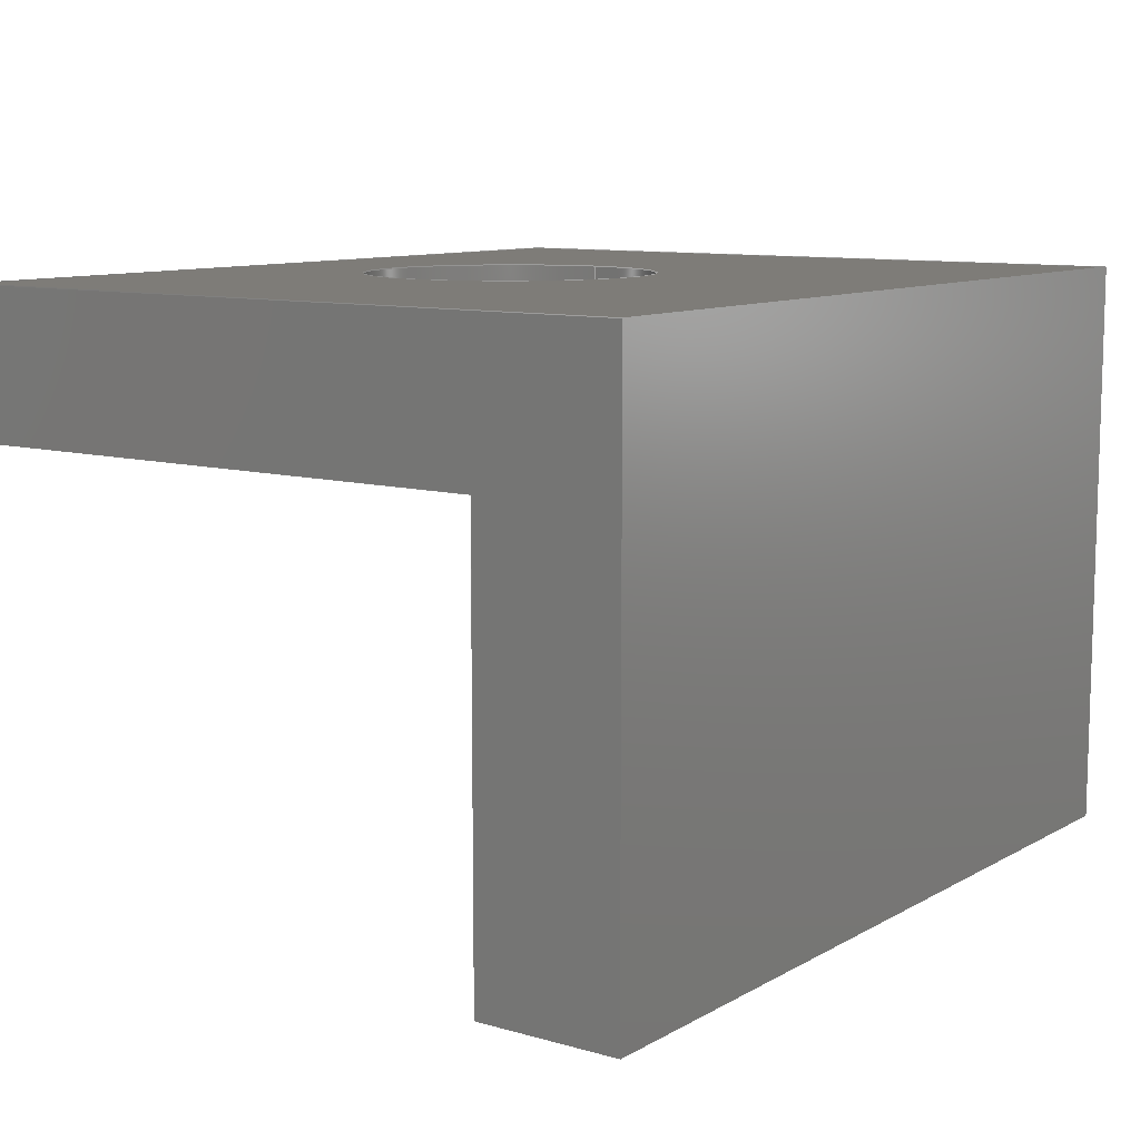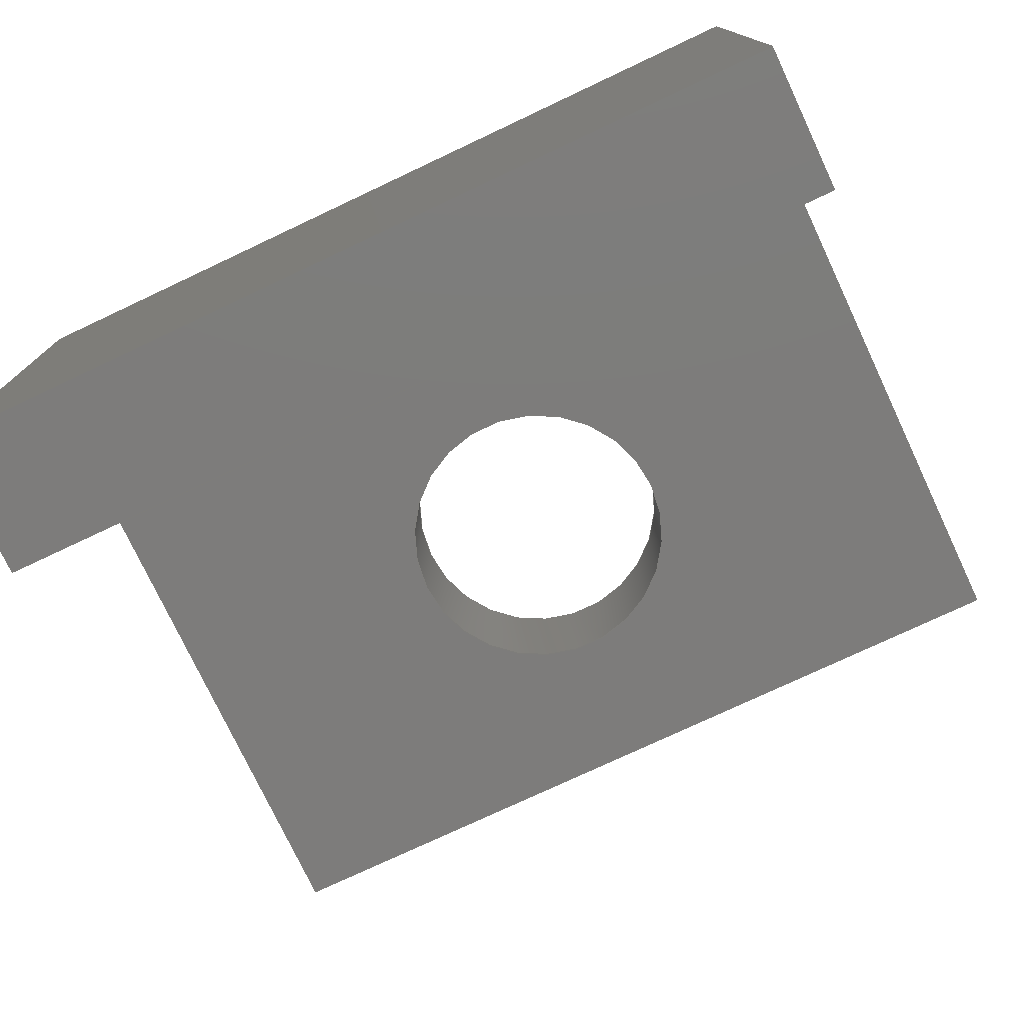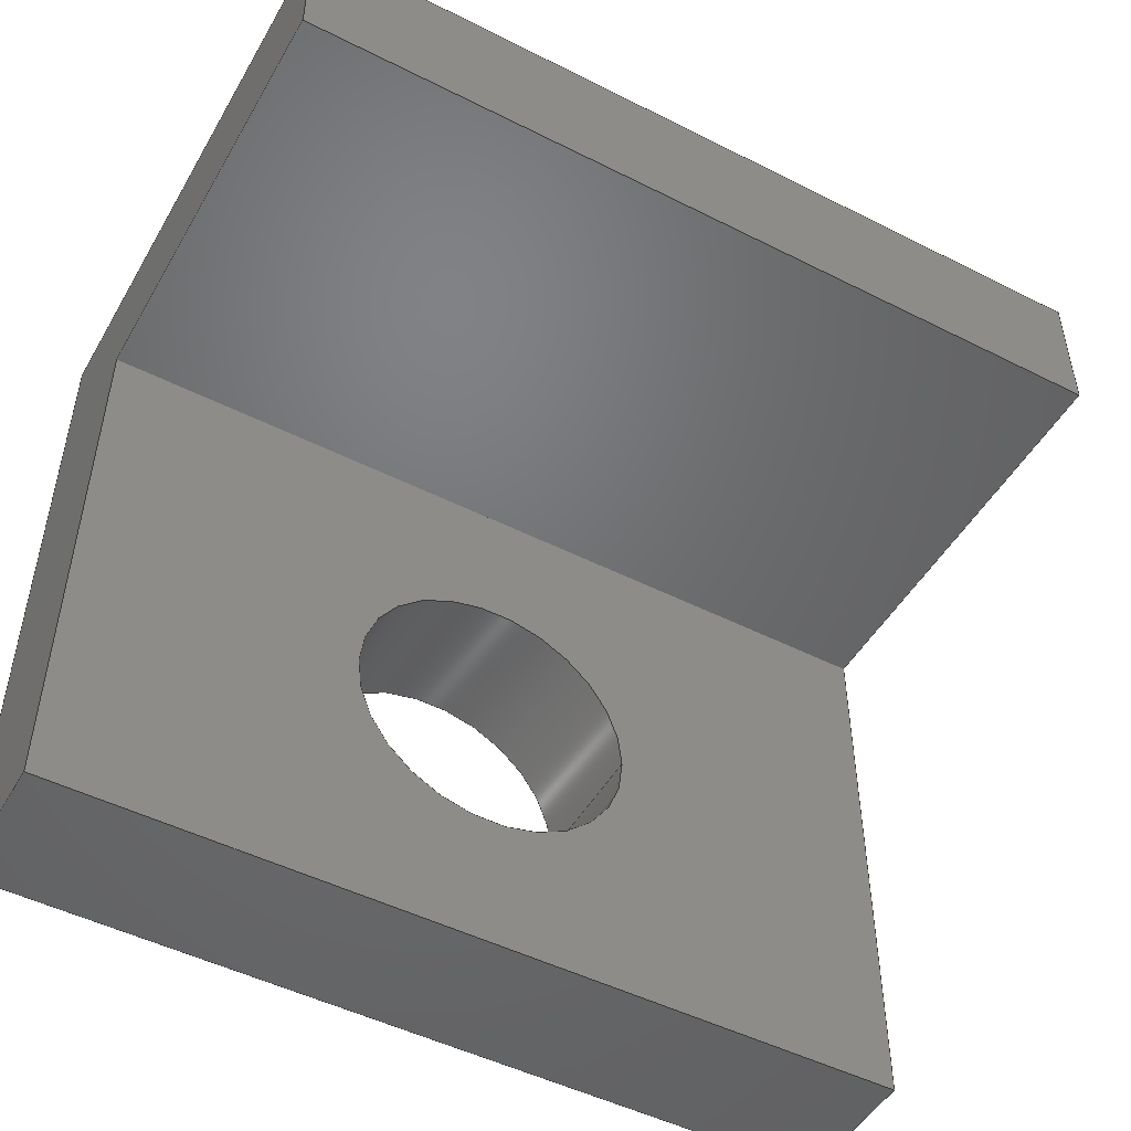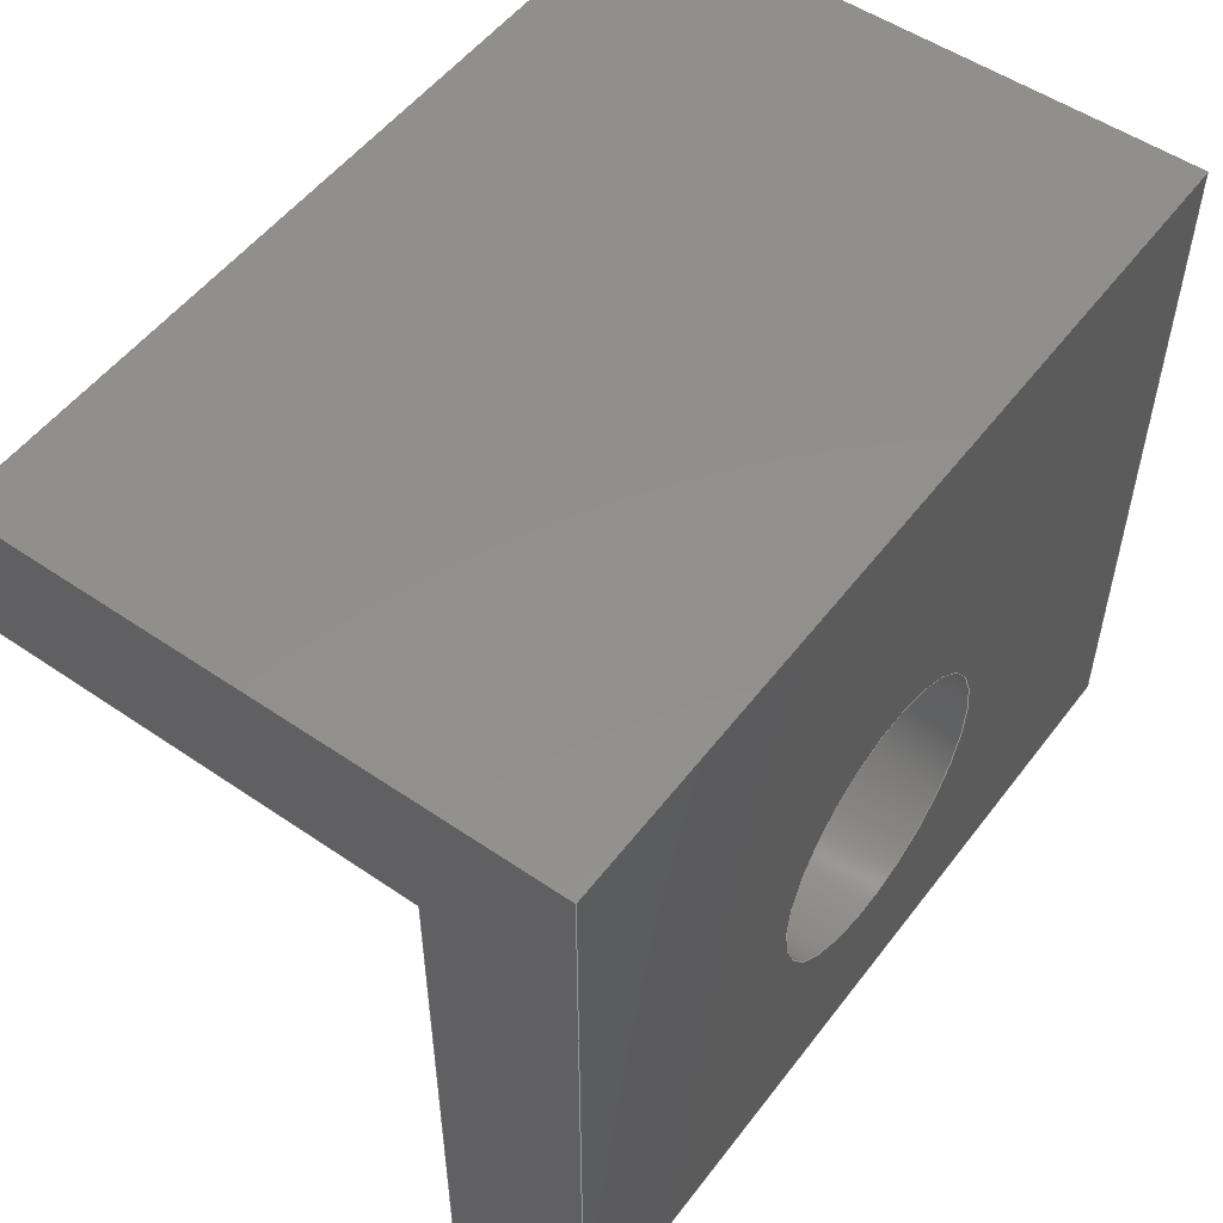
<metadata>
{"format":"step","ext":"step","renderer":"f3d","projection":"perspective","resolution":1024,"background":"white","views":[{"elev":10.0,"azim":-54.2,"up":"+Y"},{"elev":-76.0,"azim":25.2,"up":"+Y"},{"elev":-49.3,"azim":-29.2,"up":"+Z"},{"elev":52.7,"azim":126.3,"up":"+Z"}]}
</metadata>
<code>
ISO-10303-21;
DATA;
#1=MECHANICAL_DESIGN_GEOMETRIC_PRESENTATION_REPRESENTATION('',(#4),#279);
#2=SHAPE_REPRESENTATION_RELATIONSHIP('SRR','None',#286,#3);
#3=ADVANCED_BREP_SHAPE_REPRESENTATION('',(#5),#278);
#4=STYLED_ITEM('',(#296),#5);
#5=MANIFOLD_SOLID_BREP('Body1',#163);
#6=FACE_BOUND('',#33,.T.);
#7=FACE_BOUND('',#35,.T.);
#8=PLANE('',#180);
#9=PLANE('',#181);
#10=PLANE('',#182);
#11=PLANE('',#183);
#12=PLANE('',#184);
#13=PLANE('',#185);
#14=PLANE('',#186);
#15=PLANE('',#187);
#16=FACE_OUTER_BOUND('',#25,.T.);
#17=FACE_OUTER_BOUND('',#26,.T.);
#18=FACE_OUTER_BOUND('',#27,.T.);
#19=FACE_OUTER_BOUND('',#28,.T.);
#20=FACE_OUTER_BOUND('',#29,.T.);
#21=FACE_OUTER_BOUND('',#30,.T.);
#22=FACE_OUTER_BOUND('',#31,.T.);
#23=FACE_OUTER_BOUND('',#32,.T.);
#24=FACE_OUTER_BOUND('',#34,.T.);
#25=EDGE_LOOP('',(#111,#112,#113,#114));
#26=EDGE_LOOP('',(#115,#116,#117,#118));
#27=EDGE_LOOP('',(#119,#120,#121,#122));
#28=EDGE_LOOP('',(#123,#124,#125,#126,#127,#128));
#29=EDGE_LOOP('',(#129,#130,#131,#132));
#30=EDGE_LOOP('',(#133,#134,#135,#136,#137,#138));
#31=EDGE_LOOP('',(#139,#140,#141,#142));
#32=EDGE_LOOP('',(#143,#144,#145,#146));
#33=EDGE_LOOP('',(#147));
#34=EDGE_LOOP('',(#148,#149,#150,#151));
#35=EDGE_LOOP('',(#152));
#36=LINE('',#236,#55);
#37=LINE('',#241,#56);
#38=LINE('',#243,#57);
#39=LINE('',#245,#58);
#40=LINE('',#246,#59);
#41=LINE('',#249,#60);
#42=LINE('',#251,#61);
#43=LINE('',#252,#62);
#44=LINE('',#255,#63);
#45=LINE('',#257,#64);
#46=LINE('',#259,#65);
#47=LINE('',#260,#66);
#48=LINE('',#263,#67);
#49=LINE('',#265,#68);
#50=LINE('',#266,#69);
#51=LINE('',#268,#70);
#52=LINE('',#270,#71);
#53=LINE('',#271,#72);
#54=LINE('',#273,#73);
#55=VECTOR('',#194,0.5);
#56=VECTOR('',#199,1);
#57=VECTOR('',#200,1);
#58=VECTOR('',#201,1);
#59=VECTOR('',#202,1);
#60=VECTOR('',#205,1);
#61=VECTOR('',#206,1);
#62=VECTOR('',#207,1);
#63=VECTOR('',#210,1);
#64=VECTOR('',#211,1);
#65=VECTOR('',#212,1);
#66=VECTOR('',#213,1);
#67=VECTOR('',#216,1);
#68=VECTOR('',#217,1);
#69=VECTOR('',#218,1);
#70=VECTOR('',#221,1);
#71=VECTOR('',#222,1);
#72=VECTOR('',#223,1);
#73=VECTOR('',#226,1);
#74=CIRCLE('',#178,0.5);
#75=CIRCLE('',#179,0.5);
#76=VERTEX_POINT('',#233);
#77=VERTEX_POINT('',#235);
#78=VERTEX_POINT('',#239);
#79=VERTEX_POINT('',#240);
#80=VERTEX_POINT('',#242);
#81=VERTEX_POINT('',#244);
#82=VERTEX_POINT('',#248);
#83=VERTEX_POINT('',#250);
#84=VERTEX_POINT('',#254);
#85=VERTEX_POINT('',#256);
#86=VERTEX_POINT('',#258);
#87=VERTEX_POINT('',#262);
#88=VERTEX_POINT('',#264);
#89=VERTEX_POINT('',#269);
#90=EDGE_CURVE('',#76,#76,#74,.T.);
#91=EDGE_CURVE('',#76,#77,#36,.T.);
#92=EDGE_CURVE('',#77,#77,#75,.T.);
#93=EDGE_CURVE('',#78,#79,#37,.T.);
#94=EDGE_CURVE('',#78,#80,#38,.T.);
#95=EDGE_CURVE('',#81,#80,#39,.T.);
#96=EDGE_CURVE('',#79,#81,#40,.T.);
#97=EDGE_CURVE('',#80,#82,#41,.T.);
#98=EDGE_CURVE('',#82,#83,#42,.T.);
#99=EDGE_CURVE('',#83,#81,#43,.T.);
#100=EDGE_CURVE('',#84,#83,#44,.T.);
#101=EDGE_CURVE('',#85,#84,#45,.T.);
#102=EDGE_CURVE('',#86,#85,#46,.T.);
#103=EDGE_CURVE('',#79,#86,#47,.T.);
#104=EDGE_CURVE('',#86,#87,#48,.T.);
#105=EDGE_CURVE('',#88,#85,#49,.T.);
#106=EDGE_CURVE('',#87,#88,#50,.T.);
#107=EDGE_CURVE('',#87,#78,#51,.T.);
#108=EDGE_CURVE('',#89,#88,#52,.T.);
#109=EDGE_CURVE('',#82,#89,#53,.T.);
#110=EDGE_CURVE('',#84,#89,#54,.T.);
#111=ORIENTED_EDGE('',*,*,#90,.F.);
#112=ORIENTED_EDGE('',*,*,#91,.T.);
#113=ORIENTED_EDGE('',*,*,#92,.F.);
#114=ORIENTED_EDGE('',*,*,#91,.F.);
#115=ORIENTED_EDGE('',*,*,#93,.F.);
#116=ORIENTED_EDGE('',*,*,#94,.T.);
#117=ORIENTED_EDGE('',*,*,#95,.F.);
#118=ORIENTED_EDGE('',*,*,#96,.F.);
#119=ORIENTED_EDGE('',*,*,#97,.T.);
#120=ORIENTED_EDGE('',*,*,#98,.T.);
#121=ORIENTED_EDGE('',*,*,#99,.T.);
#122=ORIENTED_EDGE('',*,*,#95,.T.);
#123=ORIENTED_EDGE('',*,*,#100,.F.);
#124=ORIENTED_EDGE('',*,*,#101,.F.);
#125=ORIENTED_EDGE('',*,*,#102,.F.);
#126=ORIENTED_EDGE('',*,*,#103,.F.);
#127=ORIENTED_EDGE('',*,*,#96,.T.);
#128=ORIENTED_EDGE('',*,*,#99,.F.);
#129=ORIENTED_EDGE('',*,*,#104,.F.);
#130=ORIENTED_EDGE('',*,*,#102,.T.);
#131=ORIENTED_EDGE('',*,*,#105,.F.);
#132=ORIENTED_EDGE('',*,*,#106,.F.);
#133=ORIENTED_EDGE('',*,*,#107,.F.);
#134=ORIENTED_EDGE('',*,*,#106,.T.);
#135=ORIENTED_EDGE('',*,*,#108,.F.);
#136=ORIENTED_EDGE('',*,*,#109,.F.);
#137=ORIENTED_EDGE('',*,*,#97,.F.);
#138=ORIENTED_EDGE('',*,*,#94,.F.);
#139=ORIENTED_EDGE('',*,*,#109,.T.);
#140=ORIENTED_EDGE('',*,*,#110,.F.);
#141=ORIENTED_EDGE('',*,*,#100,.T.);
#142=ORIENTED_EDGE('',*,*,#98,.F.);
#143=ORIENTED_EDGE('',*,*,#110,.T.);
#144=ORIENTED_EDGE('',*,*,#108,.T.);
#145=ORIENTED_EDGE('',*,*,#105,.T.);
#146=ORIENTED_EDGE('',*,*,#101,.T.);
#147=ORIENTED_EDGE('',*,*,#90,.T.);
#148=ORIENTED_EDGE('',*,*,#93,.T.);
#149=ORIENTED_EDGE('',*,*,#103,.T.);
#150=ORIENTED_EDGE('',*,*,#104,.T.);
#151=ORIENTED_EDGE('',*,*,#107,.T.);
#152=ORIENTED_EDGE('',*,*,#92,.T.);
#153=CYLINDRICAL_SURFACE('',#177,0.5);
#154=ADVANCED_FACE('',(#16),#153,.F.);
#155=ADVANCED_FACE('',(#17),#8,.T.);
#156=ADVANCED_FACE('',(#18),#9,.T.);
#157=ADVANCED_FACE('',(#19),#10,.T.);
#158=ADVANCED_FACE('',(#20),#11,.T.);
#159=ADVANCED_FACE('',(#21),#12,.T.);
#160=ADVANCED_FACE('',(#22),#13,.T.);
#161=ADVANCED_FACE('',(#23,#6),#14,.T.);
#162=ADVANCED_FACE('',(#24,#7),#15,.F.);
#163=CLOSED_SHELL('',(#154,#155,#156,#157,#158,#159,#160,#161,#162));
#164=DERIVED_UNIT_ELEMENT(#166,1);
#165=DERIVED_UNIT_ELEMENT(#281,3);
#166=(
MASS_UNIT()
NAMED_UNIT(*)
SI_UNIT(.KILO.,.GRAM.)
);
#167=DERIVED_UNIT((#164,#165));
#168=MEASURE_REPRESENTATION_ITEM('density measure',
POSITIVE_RATIO_MEASURE(7850),#167);
#169=PROPERTY_DEFINITION_REPRESENTATION(#174,#171);
#170=PROPERTY_DEFINITION_REPRESENTATION(#175,#172);
#171=REPRESENTATION('material name',(#173),#278);
#172=REPRESENTATION('density',(#168),#278);
#173=DESCRIPTIVE_REPRESENTATION_ITEM('Steel','Steel');
#174=PROPERTY_DEFINITION('material property','material name',#288);
#175=PROPERTY_DEFINITION('material property','density of part',#288);
#176=AXIS2_PLACEMENT_3D('placement',#231,#188,#189);
#177=AXIS2_PLACEMENT_3D('',#232,#190,#191);
#178=AXIS2_PLACEMENT_3D('',#234,#192,#193);
#179=AXIS2_PLACEMENT_3D('',#237,#195,#196);
#180=AXIS2_PLACEMENT_3D('',#238,#197,#198);
#181=AXIS2_PLACEMENT_3D('',#247,#203,#204);
#182=AXIS2_PLACEMENT_3D('',#253,#208,#209);
#183=AXIS2_PLACEMENT_3D('',#261,#214,#215);
#184=AXIS2_PLACEMENT_3D('',#267,#219,#220);
#185=AXIS2_PLACEMENT_3D('',#272,#224,#225);
#186=AXIS2_PLACEMENT_3D('',#274,#227,#228);
#187=AXIS2_PLACEMENT_3D('',#275,#229,#230);
#188=DIRECTION('axis',(0,0,1));
#189=DIRECTION('refdir',(1,0,0));
#190=DIRECTION('center_axis',(0,-1,0));
#191=DIRECTION('ref_axis',(-1,0,0));
#192=DIRECTION('center_axis',(0,-1,0));
#193=DIRECTION('ref_axis',(-1,0,0));
#194=DIRECTION('',(0,-1,0));
#195=DIRECTION('center_axis',(0,1,0));
#196=DIRECTION('ref_axis',(-1,0,0));
#197=DIRECTION('center_axis',(0,0,-1));
#198=DIRECTION('ref_axis',(1,0,0));
#199=DIRECTION('',(-1,0,0));
#200=DIRECTION('',(0,-1,0));
#201=DIRECTION('',(1,0,0));
#202=DIRECTION('',(0,-1,0));
#203=DIRECTION('center_axis',(0,-1,0));
#204=DIRECTION('ref_axis',(0,0,-1));
#205=DIRECTION('',(0,0,1));
#206=DIRECTION('',(-1,0,0));
#207=DIRECTION('',(0,0,-1));
#208=DIRECTION('center_axis',(-1,0,0));
#209=DIRECTION('ref_axis',(0,0,1));
#210=DIRECTION('',(0,-1,0));
#211=DIRECTION('',(0,0,1));
#212=DIRECTION('',(0,1,0));
#213=DIRECTION('',(0,0,-1));
#214=DIRECTION('center_axis',(0,0,-1));
#215=DIRECTION('ref_axis',(-1,0,0));
#216=DIRECTION('',(1,0,0));
#217=DIRECTION('',(-1,0,0));
#218=DIRECTION('',(0,1,0));
#219=DIRECTION('center_axis',(1,0,0));
#220=DIRECTION('ref_axis',(0,0,-1));
#221=DIRECTION('',(0,0,1));
#222=DIRECTION('',(0,0,-1));
#223=DIRECTION('',(0,1,0));
#224=DIRECTION('center_axis',(0,0,1));
#225=DIRECTION('ref_axis',(1,0,0));
#226=DIRECTION('',(1,0,0));
#227=DIRECTION('center_axis',(0,1,0));
#228=DIRECTION('ref_axis',(0,0,1));
#229=DIRECTION('center_axis',(0,1,0));
#230=DIRECTION('ref_axis',(1,0,0));
#231=CARTESIAN_POINT('',(0,0,0));
#232=CARTESIAN_POINT('Origin',(-2.5,0.5,2.5));
#233=CARTESIAN_POINT('',(-2,0.5,2.5));
#234=CARTESIAN_POINT('Origin',(-2.5,0.5,2.5));
#235=CARTESIAN_POINT('',(-2,0,2.5));
#236=CARTESIAN_POINT('',(-2,0.5,2.5));
#237=CARTESIAN_POINT('Origin',(-2.5,0,2.5));
#238=CARTESIAN_POINT('Origin',(-4,0,3.5));
#239=CARTESIAN_POINT('',(-1,0,3.5));
#240=CARTESIAN_POINT('',(-4,0,3.5));
#241=CARTESIAN_POINT('',(-3.25,0,3.5));
#242=CARTESIAN_POINT('',(-1,-1.5,3.5));
#243=CARTESIAN_POINT('',(-1,0,3.5));
#244=CARTESIAN_POINT('',(-4,-1.5,3.5));
#245=CARTESIAN_POINT('',(-4,-1.5,3.5));
#246=CARTESIAN_POINT('',(-4,0,3.5));
#247=CARTESIAN_POINT('Origin',(-2.5,-1.5,3.75));
#248=CARTESIAN_POINT('',(-1,-1.5,4));
#249=CARTESIAN_POINT('',(-1,-1.5,3.5));
#250=CARTESIAN_POINT('',(-4,-1.5,4));
#251=CARTESIAN_POINT('',(-1,-1.5,4));
#252=CARTESIAN_POINT('',(-4,-1.5,4));
#253=CARTESIAN_POINT('Origin',(-4,0,1.5));
#254=CARTESIAN_POINT('',(-4,0.5,4));
#255=CARTESIAN_POINT('',(-4,0,4));
#256=CARTESIAN_POINT('',(-4,0.5,1.5));
#257=CARTESIAN_POINT('',(-4,0.5,4));
#258=CARTESIAN_POINT('',(-4,0,1.5));
#259=CARTESIAN_POINT('',(-4,0,1.5));
#260=CARTESIAN_POINT('',(-4,0,4));
#261=CARTESIAN_POINT('Origin',(-1,0,1.5));
#262=CARTESIAN_POINT('',(-1,0,1.5));
#263=CARTESIAN_POINT('',(-4,0,1.5));
#264=CARTESIAN_POINT('',(-1,0.5,1.5));
#265=CARTESIAN_POINT('',(-4,0.5,1.5));
#266=CARTESIAN_POINT('',(-1,0,1.5));
#267=CARTESIAN_POINT('Origin',(-1,0,4));
#268=CARTESIAN_POINT('',(-1,0,1.5));
#269=CARTESIAN_POINT('',(-1,0.5,4));
#270=CARTESIAN_POINT('',(-1,0.5,1.5));
#271=CARTESIAN_POINT('',(-1,0,4));
#272=CARTESIAN_POINT('Origin',(-4,0,4));
#273=CARTESIAN_POINT('',(-1,0.5,4));
#274=CARTESIAN_POINT('Origin',(-2.5,0.5,2.75));
#275=CARTESIAN_POINT('Origin',(-2.5,0,2.75));
#276=UNCERTAINTY_MEASURE_WITH_UNIT(LENGTH_MEASURE(0.001),#280,
'DISTANCE_ACCURACY_VALUE',
'Maximum model space distance between geometric entities at asserted c
onnectivities');
#277=UNCERTAINTY_MEASURE_WITH_UNIT(LENGTH_MEASURE(0.001),#280,
'DISTANCE_ACCURACY_VALUE',
'Maximum model space distance between geometric entities at asserted c
onnectivities');
#278=(
GEOMETRIC_REPRESENTATION_CONTEXT(3)
GLOBAL_UNCERTAINTY_ASSIGNED_CONTEXT((#276))
GLOBAL_UNIT_ASSIGNED_CONTEXT((#280,#282,#283))
REPRESENTATION_CONTEXT('','3D')
);
#279=(
GEOMETRIC_REPRESENTATION_CONTEXT(3)
GLOBAL_UNCERTAINTY_ASSIGNED_CONTEXT((#277))
GLOBAL_UNIT_ASSIGNED_CONTEXT((#280,#282,#283))
REPRESENTATION_CONTEXT('','3D')
);
#280=(
LENGTH_UNIT()
NAMED_UNIT(*)
SI_UNIT(.CENTI.,.METRE.)
);
#281=(
LENGTH_UNIT()
NAMED_UNIT(*)
SI_UNIT($,.METRE.)
);
#282=(
NAMED_UNIT(*)
PLANE_ANGLE_UNIT()
SI_UNIT($,.RADIAN.)
);
#283=(
NAMED_UNIT(*)
SI_UNIT($,.STERADIAN.)
SOLID_ANGLE_UNIT()
);
#284=SHAPE_DEFINITION_REPRESENTATION(#285,#286);
#285=PRODUCT_DEFINITION_SHAPE('',$,#288);
#286=SHAPE_REPRESENTATION('',(#176),#278);
#287=PRODUCT_DEFINITION_CONTEXT('part definition',#292,'design');
#288=PRODUCT_DEFINITION('stelaz do kola','stelaz do kola v10',#289,#287);
#289=PRODUCT_DEFINITION_FORMATION('',$,#294);
#290=PRODUCT_RELATED_PRODUCT_CATEGORY('stelaz do kola v10',
'stelaz do kola v10',(#294));
#291=APPLICATION_PROTOCOL_DEFINITION('international standard',
'automotive_design',2009,#292);
#292=APPLICATION_CONTEXT(
'Core Data for Automotive Mechanical Design Process');
#293=PRODUCT_CONTEXT('part definition',#292,'mechanical');
#294=PRODUCT('stelaz do kola','stelaz do kola v10',$,(#293));
#295=PRESENTATION_STYLE_ASSIGNMENT((#297));
#296=PRESENTATION_STYLE_ASSIGNMENT((#298));
#297=SURFACE_STYLE_USAGE(.BOTH.,#299);
#298=SURFACE_STYLE_USAGE(.BOTH.,#300);
#299=SURFACE_SIDE_STYLE('',(#301));
#300=SURFACE_SIDE_STYLE('',(#302));
#301=SURFACE_STYLE_FILL_AREA(#303);
#302=SURFACE_STYLE_FILL_AREA(#304);
#303=FILL_AREA_STYLE('Steel - Satin',(#305));
#304=FILL_AREA_STYLE('Cherry',(#306));
#305=FILL_AREA_STYLE_COLOUR('Steel - Satin',#307);
#306=FILL_AREA_STYLE_COLOUR('Cherry',#308);
#307=COLOUR_RGB('Steel - Satin',0.6275,0.6275,0.6275);
#308=COLOUR_RGB('Cherry',0,0,0);
ENDSEC;
END-ISO-10303-21;

</code>
